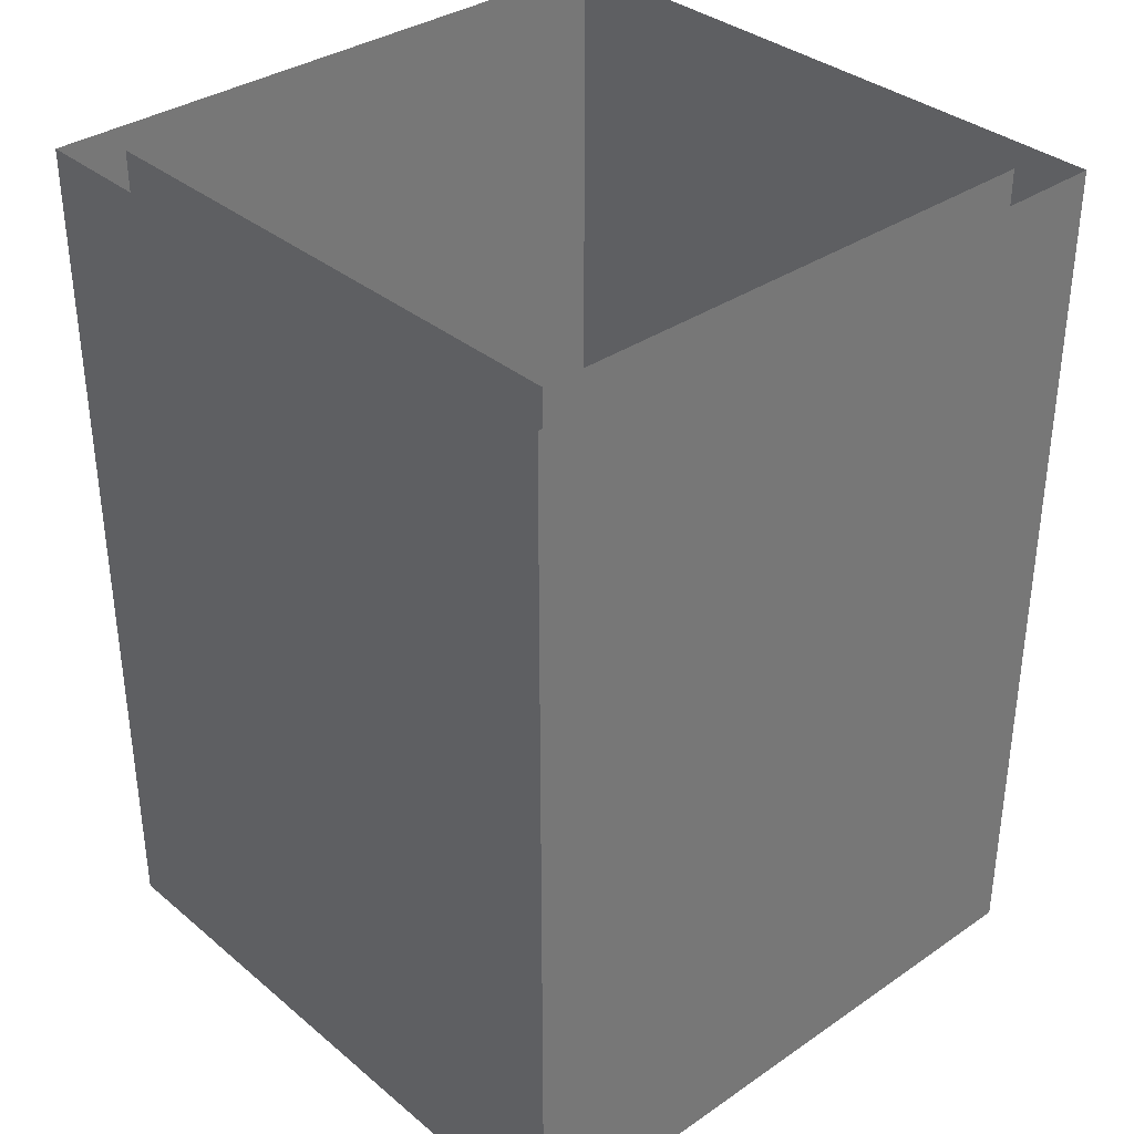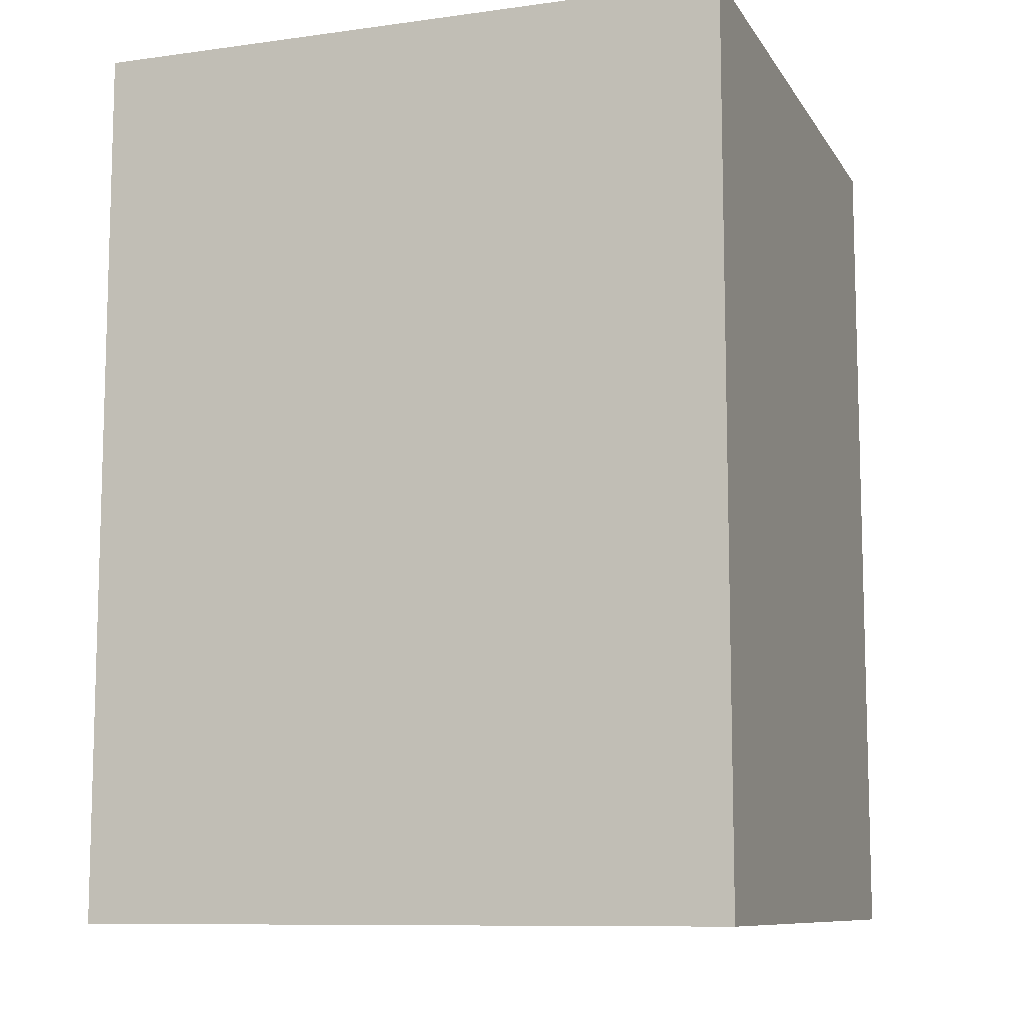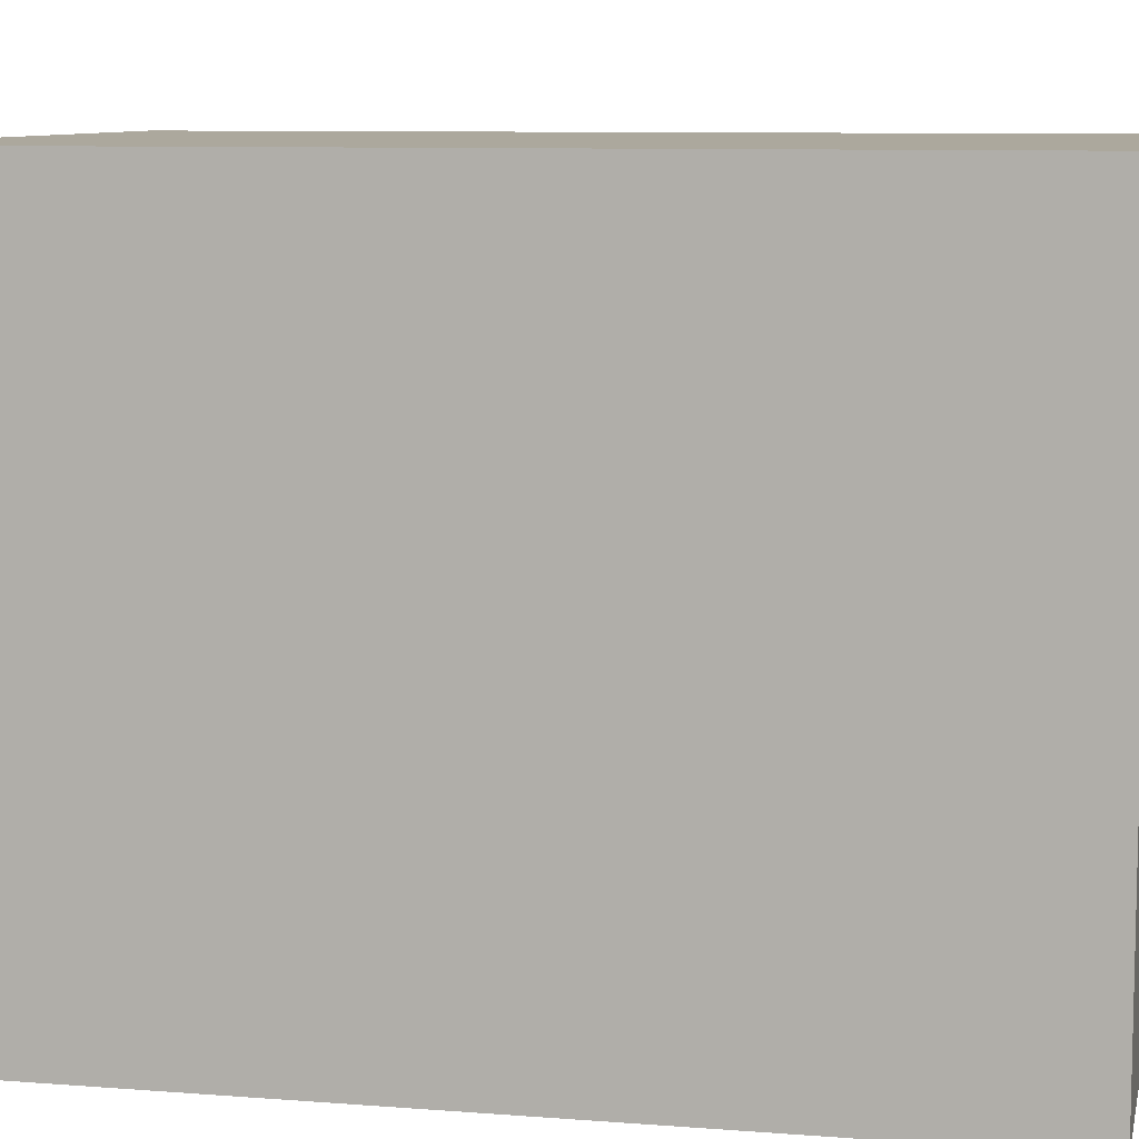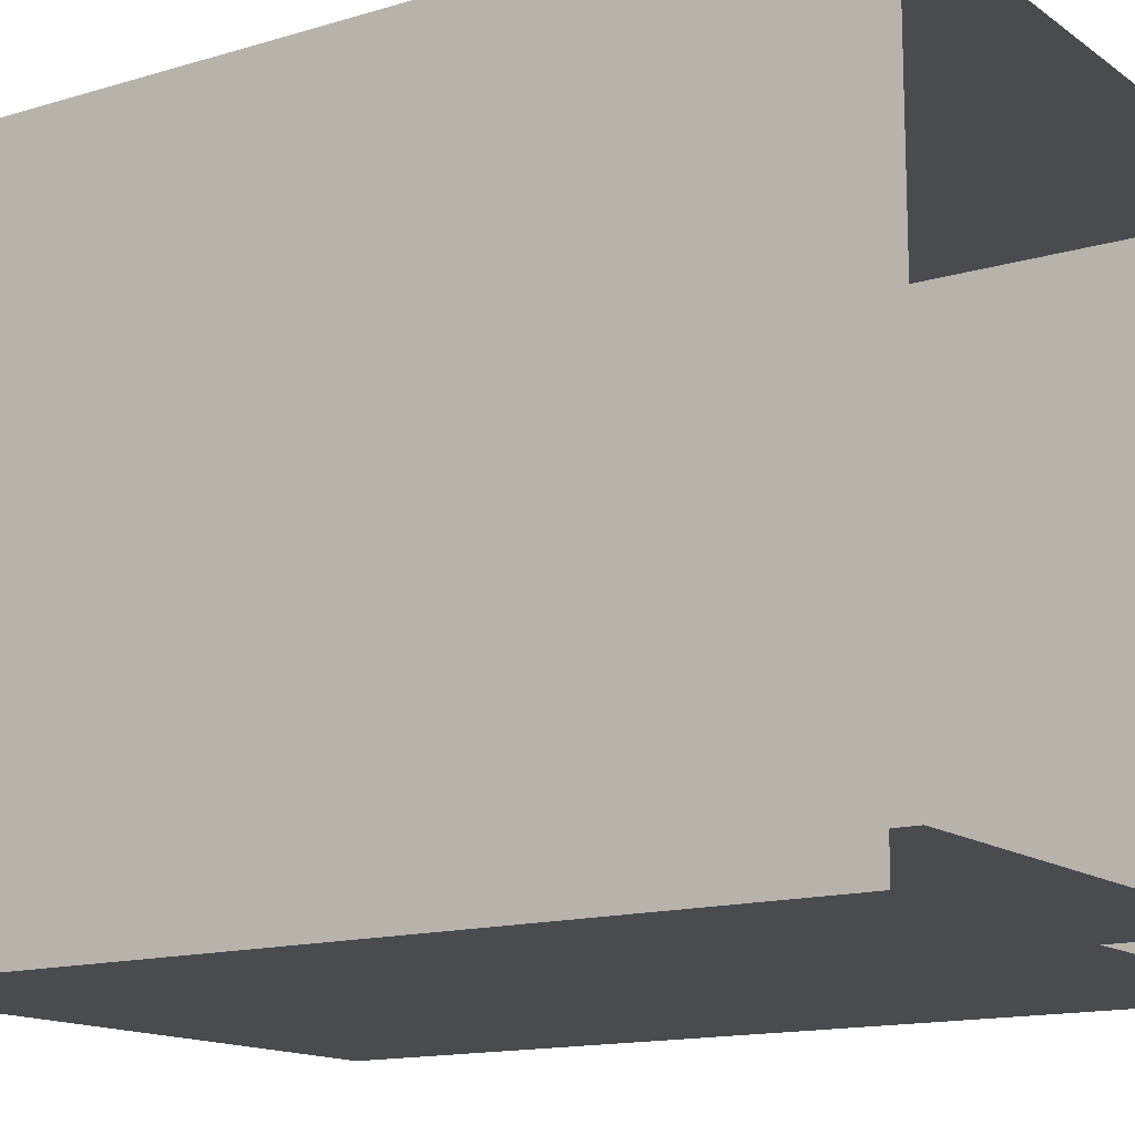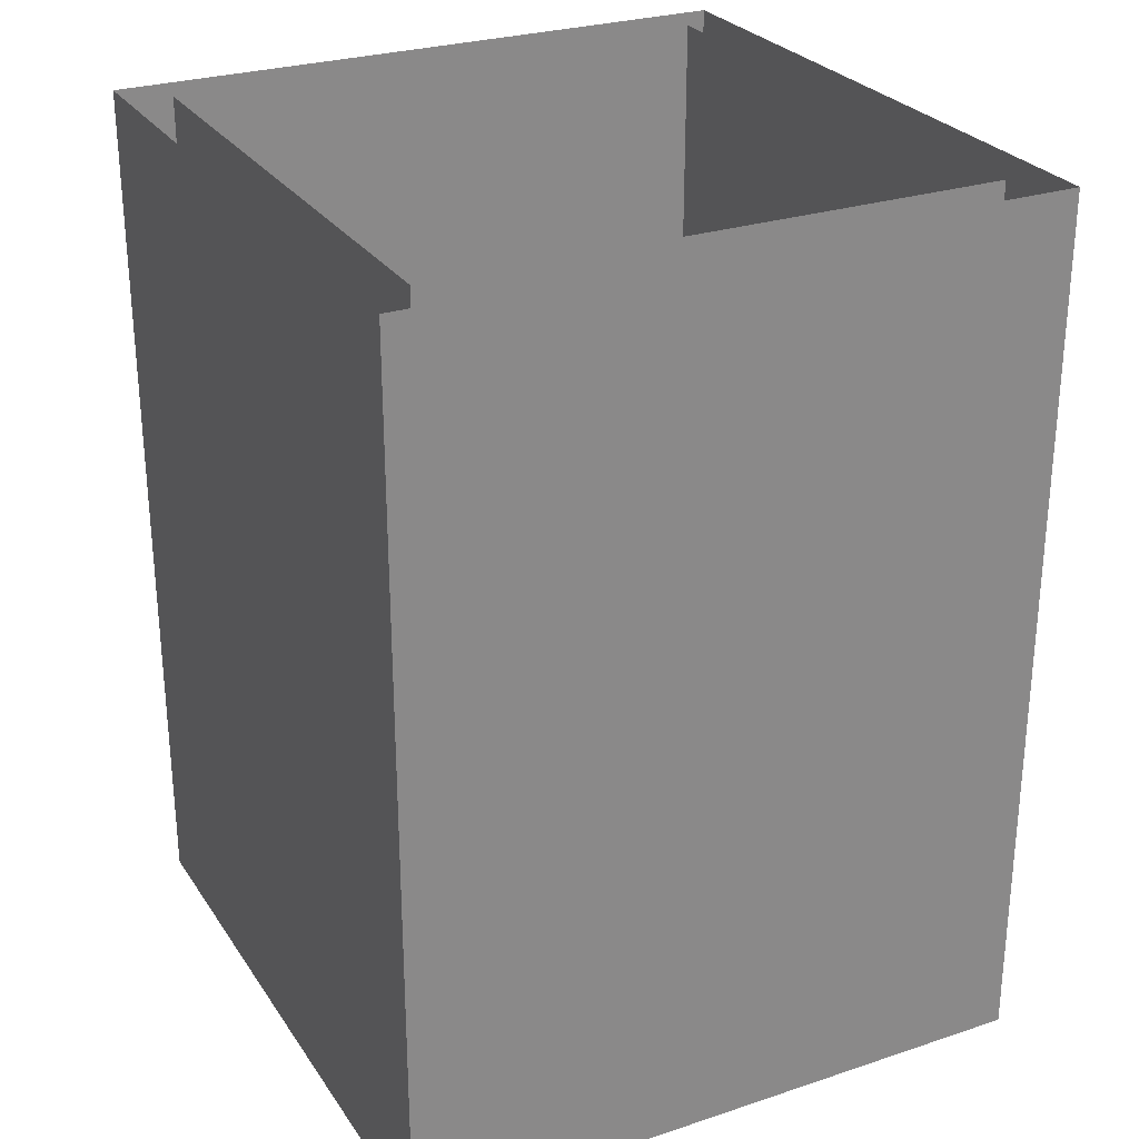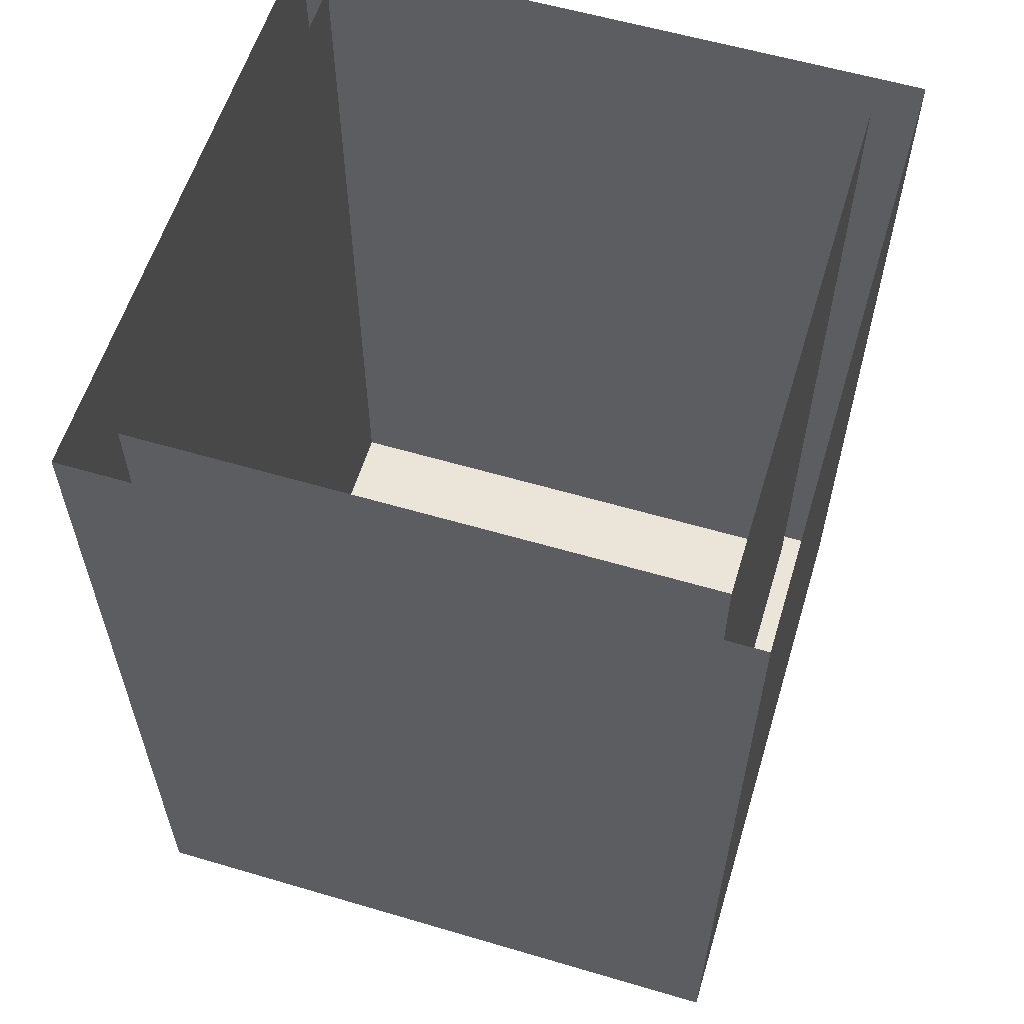
<metadata>
{"format":"obj","ext":"obj","renderer":"f3d","projection":"perspective","resolution":1024,"background":"white","views":[{"elev":34.9,"azim":47.7,"up":"+Y"},{"elev":-9.7,"azim":109.6,"up":"+Y"},{"elev":8.6,"azim":-77.9,"up":"+Z"},{"elev":-14.2,"azim":123.6,"up":"+Z"},{"elev":27.4,"azim":-116.9,"up":"+Y"},{"elev":58.8,"azim":106.9,"up":"+Y"}]}
</metadata>
<code>
o ActorLowerRightArm_Cube.008
v 0.125 -0.375 0
v 0.125 -0 0
v 0.125 -0.375 0.25
v 0.125 -0 0.25
v -0.125 -0.375 -0
v -0.125 -0 -0
v -0.125 -0.375 0.25
v -0.125 -0 0.25
v 0.145 -0.395 -0.02
v 0.145 -0 -0.02
v 0.145 -0.395 0.27
v 0.145 -0 0.27
v -0.145 -0.395 -0.02
v -0.145 -0 -0.02
v -0.145 -0.395 0.27
v -0.145 -0 0.27
f 1 2 4 3
f 3 4 8 7
f 7 8 6 5
f 5 6 2 1
f 3 7 5 1
f 9 10 12 11
f 11 12 16 15
f 15 16 14 13
f 13 14 10 9
f 11 15 13 9

</code>
